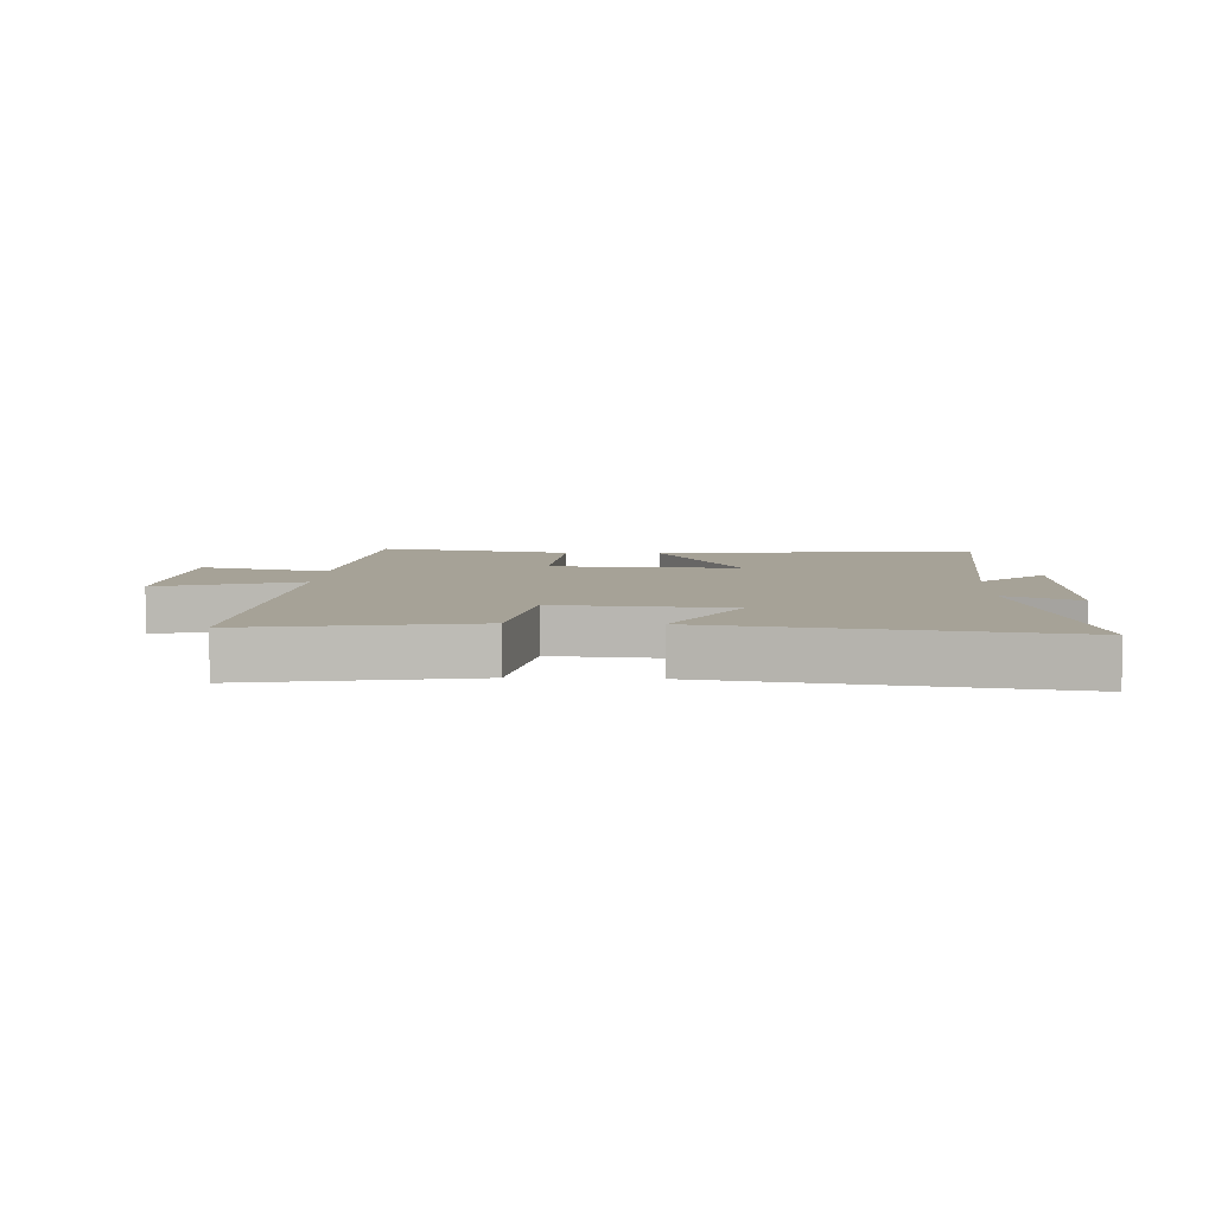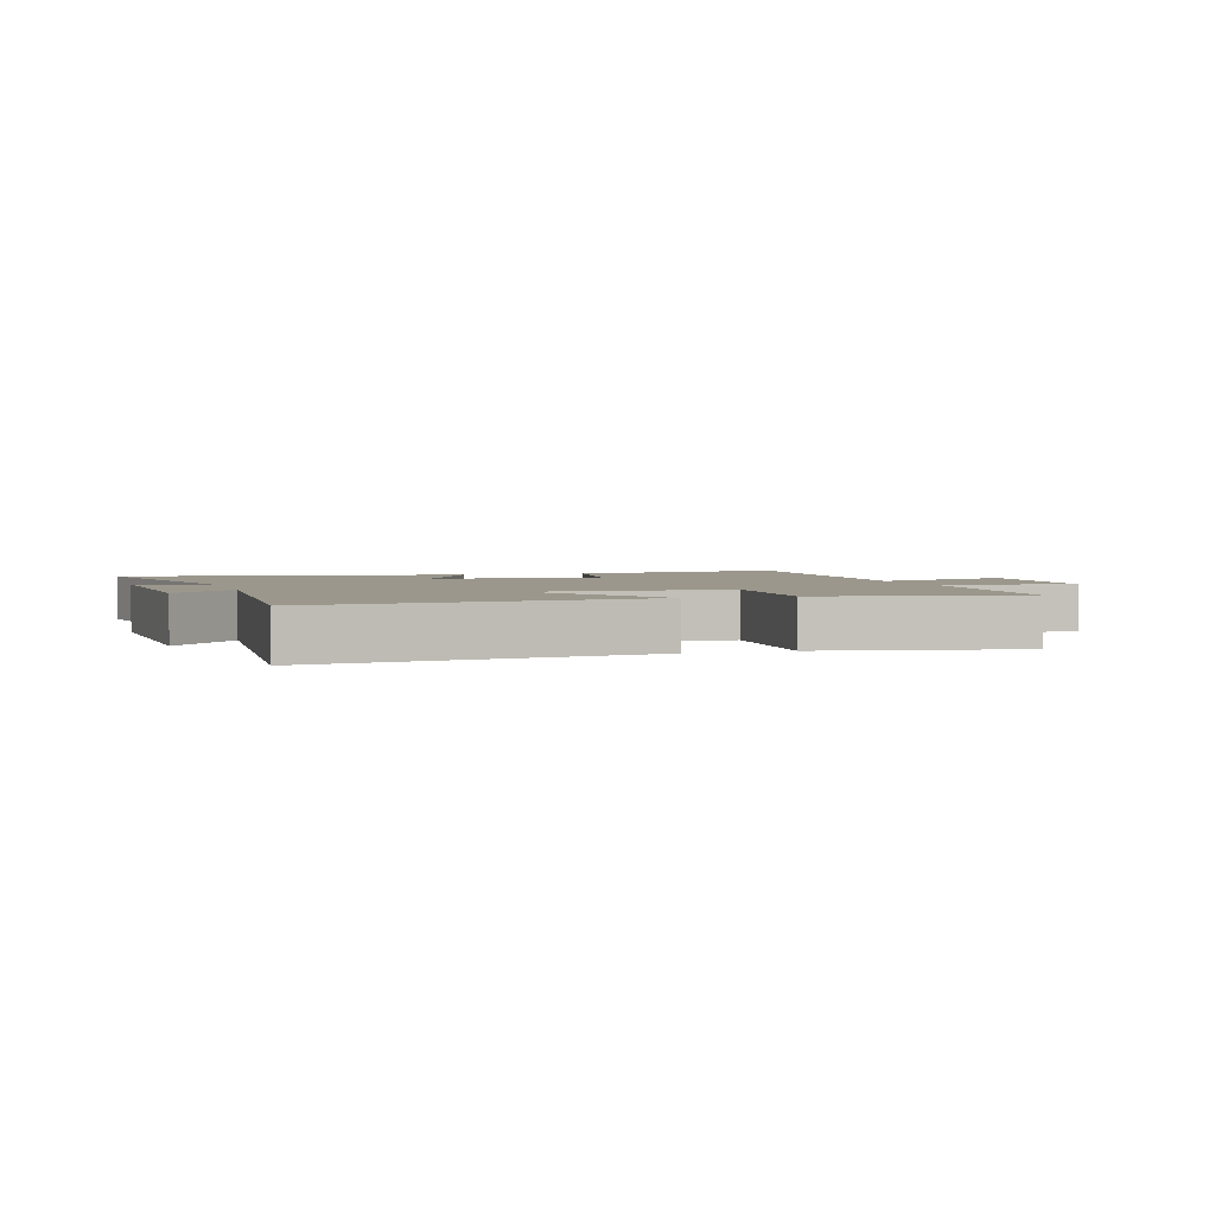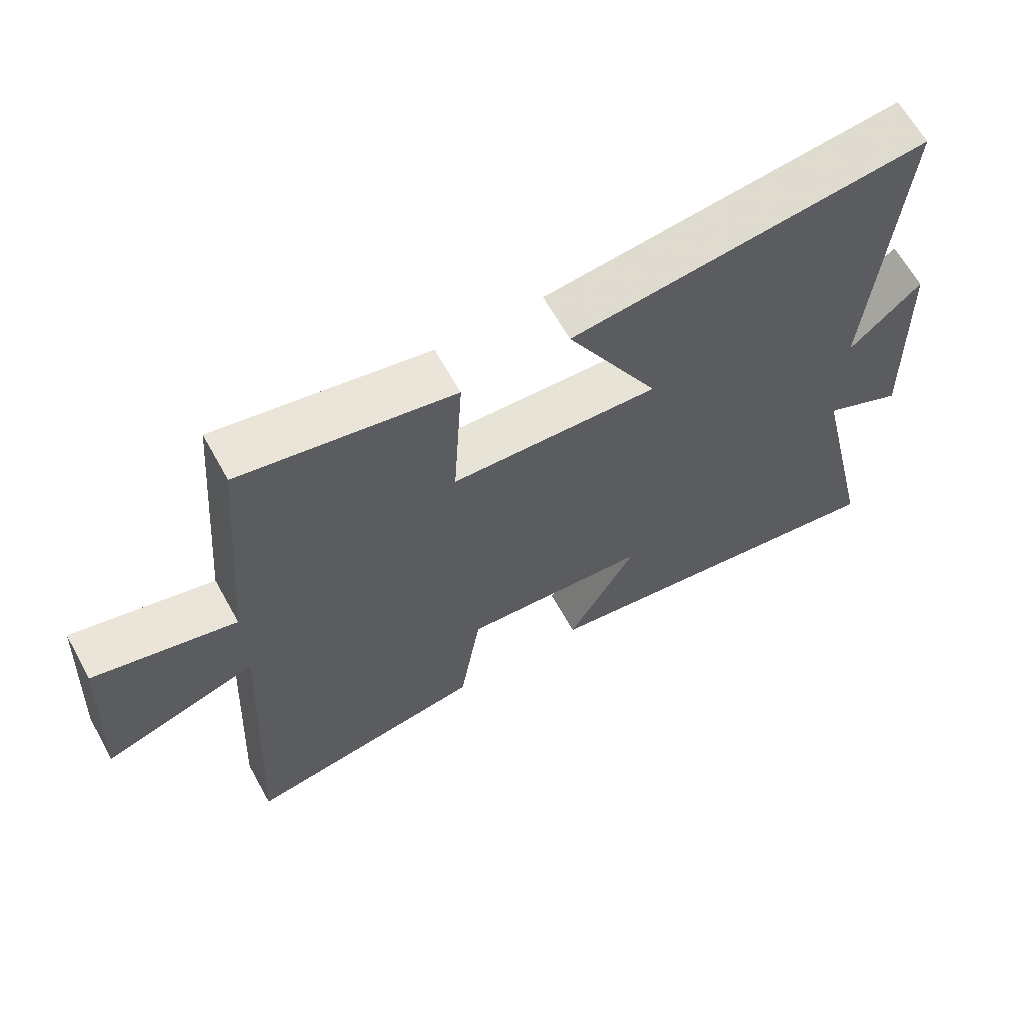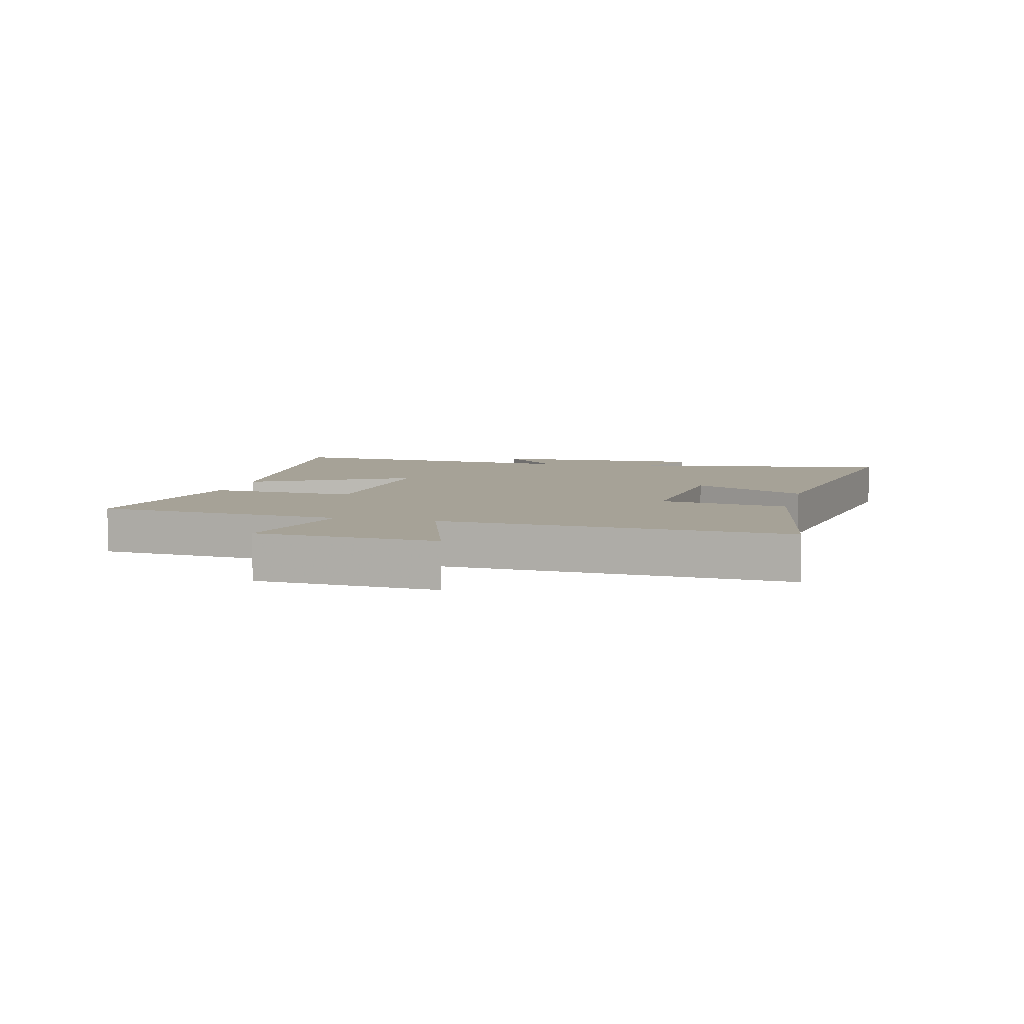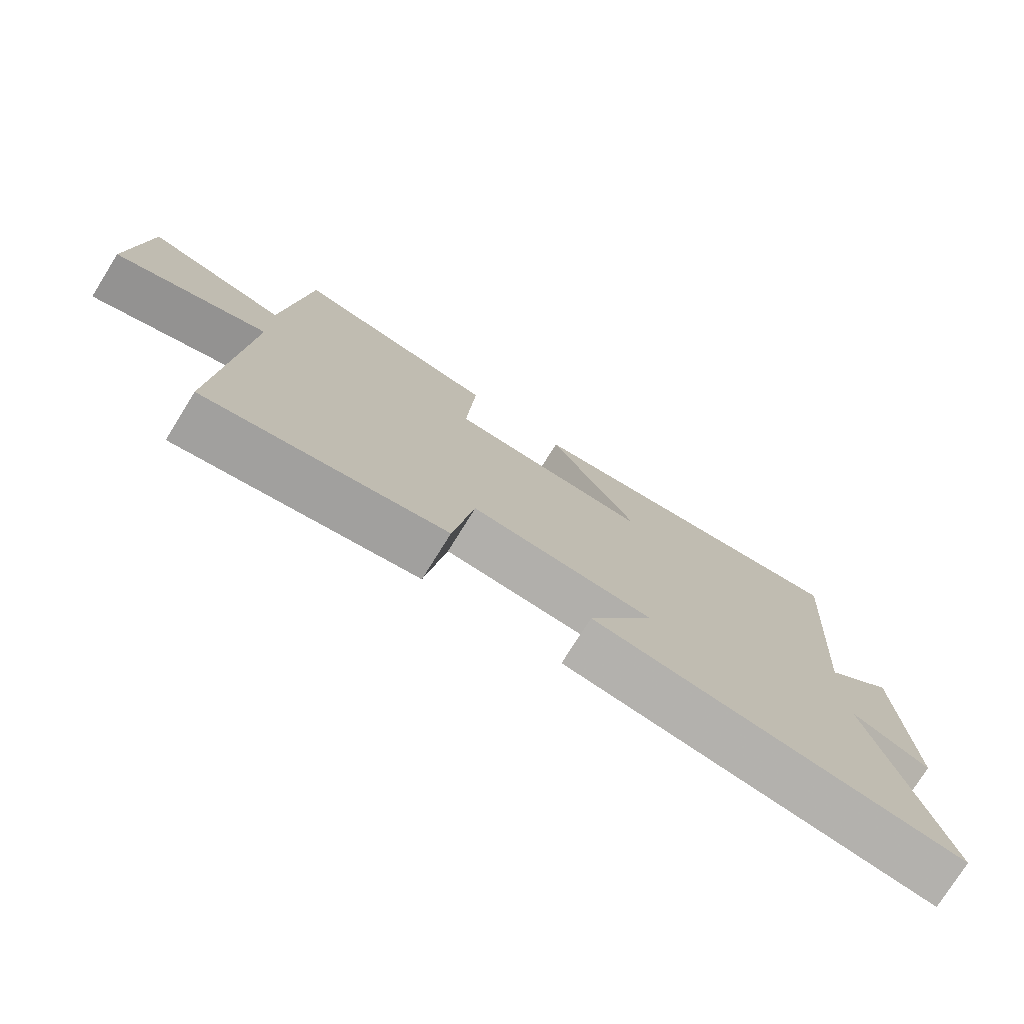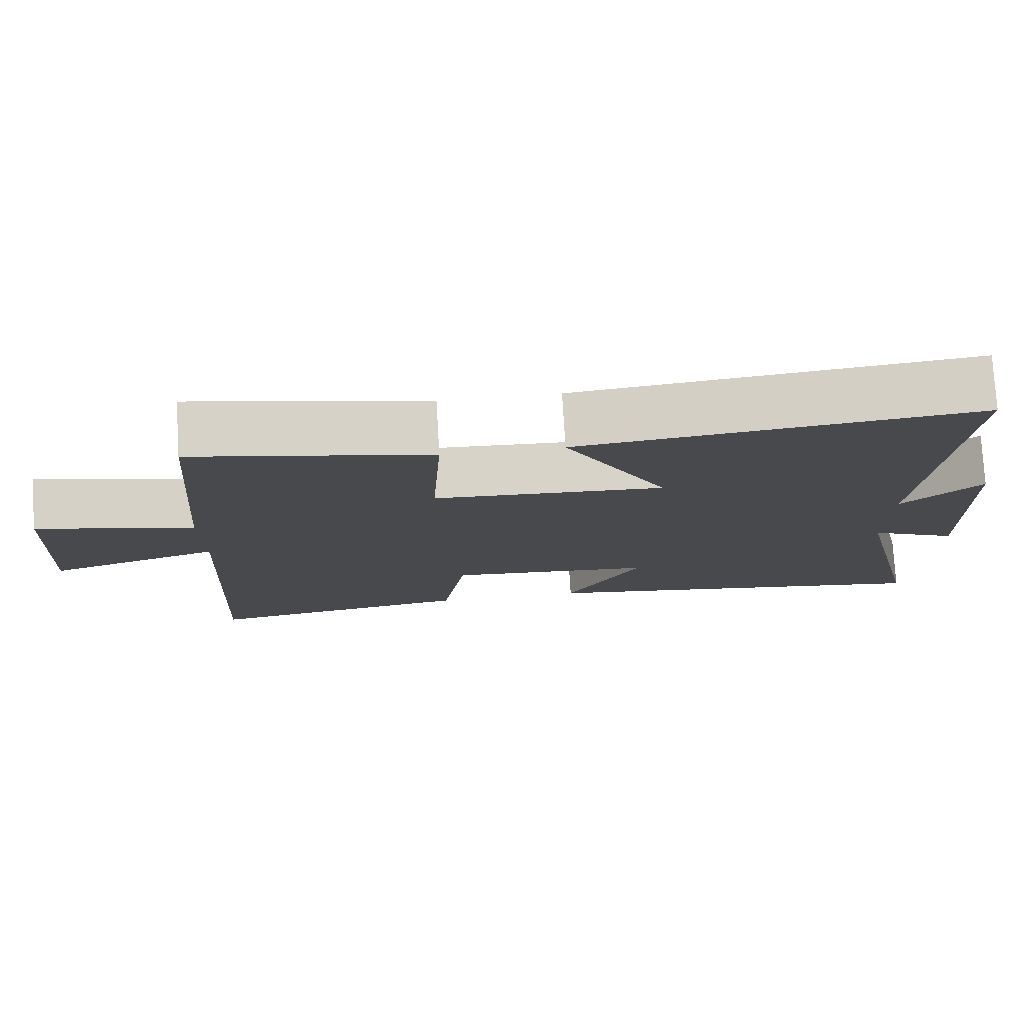
<metadata>
{"format":"obj","ext":"obj","renderer":"f3d","projection":"perspective","resolution":1024,"background":"white","views":[{"elev":6.5,"azim":-177.4,"up":"+Y"},{"elev":2.6,"azim":-17.7,"up":"+Y"},{"elev":64.6,"azim":150.9,"up":"+Z"},{"elev":6.5,"azim":104.1,"up":"+Y"},{"elev":-76.6,"azim":148.0,"up":"+Z"},{"elev":77.4,"azim":176.6,"up":"+Z"}]}
</metadata>
<code>
v 0.53 0.07 -0.562
v 0.168 0.07 -0.5
v 0.136 0.07 -0.291
v -0.142 0.07 -0.313
v -0.04 0.07 -0.5
v -0.599 0.07 -0.584
v -0.5 0.07 -0.146
v -0.618 0.07 -0.203
v -0.606 0.07 0.151
v -0.5 0.07 0.052
v -0.539 0.07 0.562
v -0.009 0.07 0.5
v -0.147 0.07 0.243
v 0.163 0.07 0.259
v 0.149 0.07 0.5
v 0.466 0.07 0.564
v 0.5 0.07 0.162
v 0.712 0.07 0.216
v 0.73 0.07 -0.076
v 0.5 0.07 0
v 0.53 0 -0.562
v 0.168 0 -0.5
v 0.136 0 -0.291
v -0.142 0 -0.313
v -0.04 0 -0.5
v -0.599 0 -0.584
v -0.5 0 -0.146
v -0.618 0 -0.203
v -0.606 0 0.151
v -0.5 0 0.052
v -0.539 0 0.562
v -0.009 0 0.5
v -0.147 0 0.243
v 0.163 0 0.259
v 0.149 0 0.5
v 0.466 0 0.564
v 0.5 0 0.162
v 0.712 0 0.216
v 0.73 0 -0.076
v 0.5 0 0
f 17 18 19 20
f 15 16 17 20
f 14 15 20 1
f 13 14 1
f 10 11 12 13
f 7 8 9 10
f 7 10 13
f 4 5 6 7
f 3 4 7 13
f 1 2 3
f 1 3 13
f 40 39 38 37
f 40 37 36 35
f 21 40 35 34
f 21 34 33
f 33 32 31 30
f 30 29 28 27
f 33 30 27
f 27 26 25 24
f 33 27 24 23
f 23 22 21
f 33 23 21
f 1 21 22 2
f 2 22 23 3
f 3 23 24 4
f 4 24 25 5
f 5 25 26 6
f 6 26 27 7
f 7 27 28 8
f 8 28 29 9
f 9 29 30 10
f 10 30 31 11
f 11 31 32 12
f 12 32 33 13
f 13 33 34 14
f 14 34 35 15
f 15 35 36 16
f 16 36 37 17
f 17 37 38 18
f 18 38 39 19
f 19 39 40 20
f 20 40 21 1

</code>
